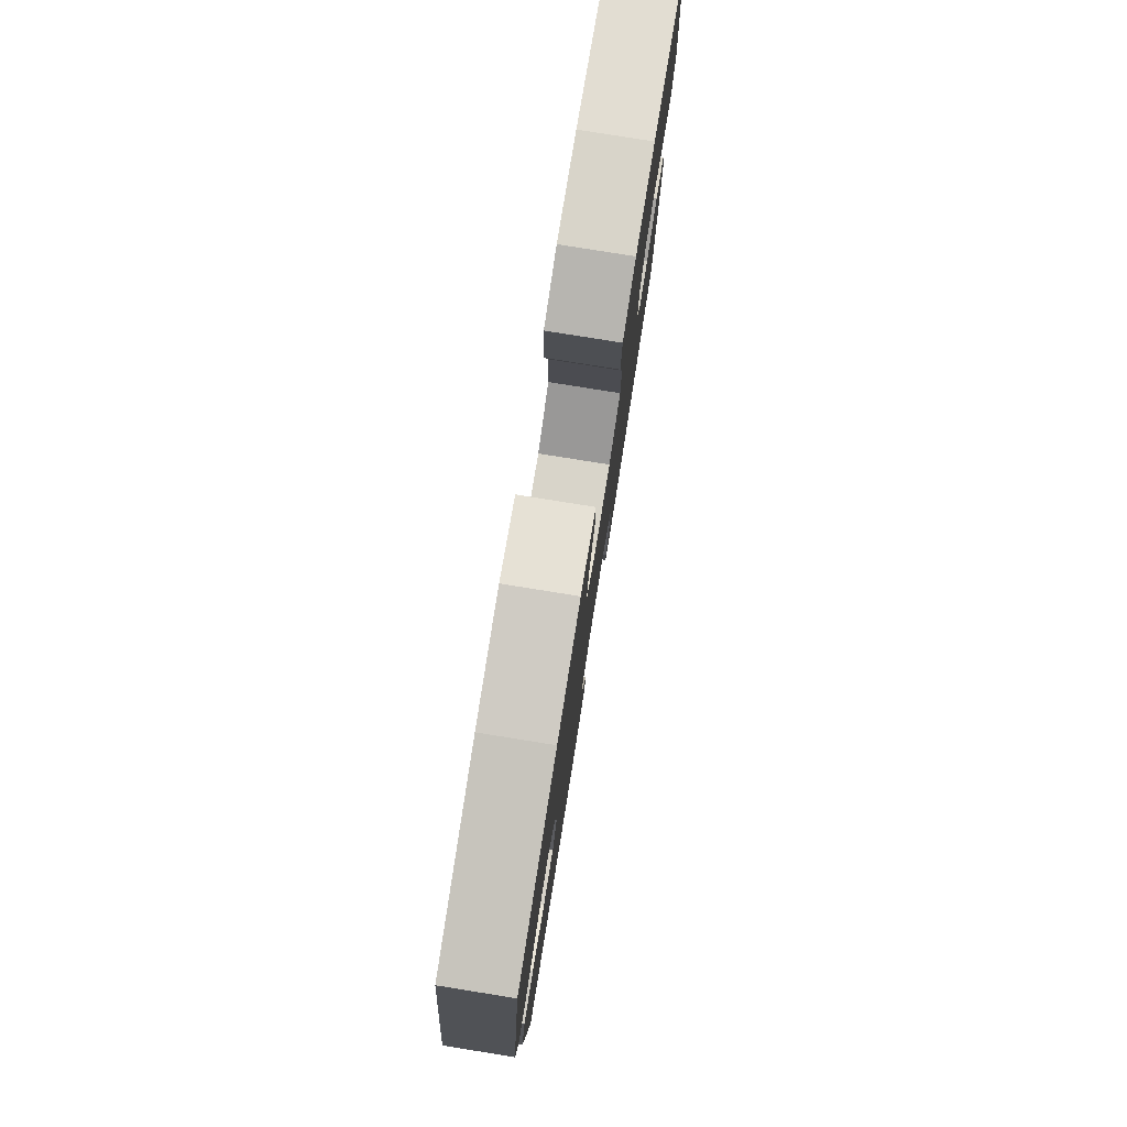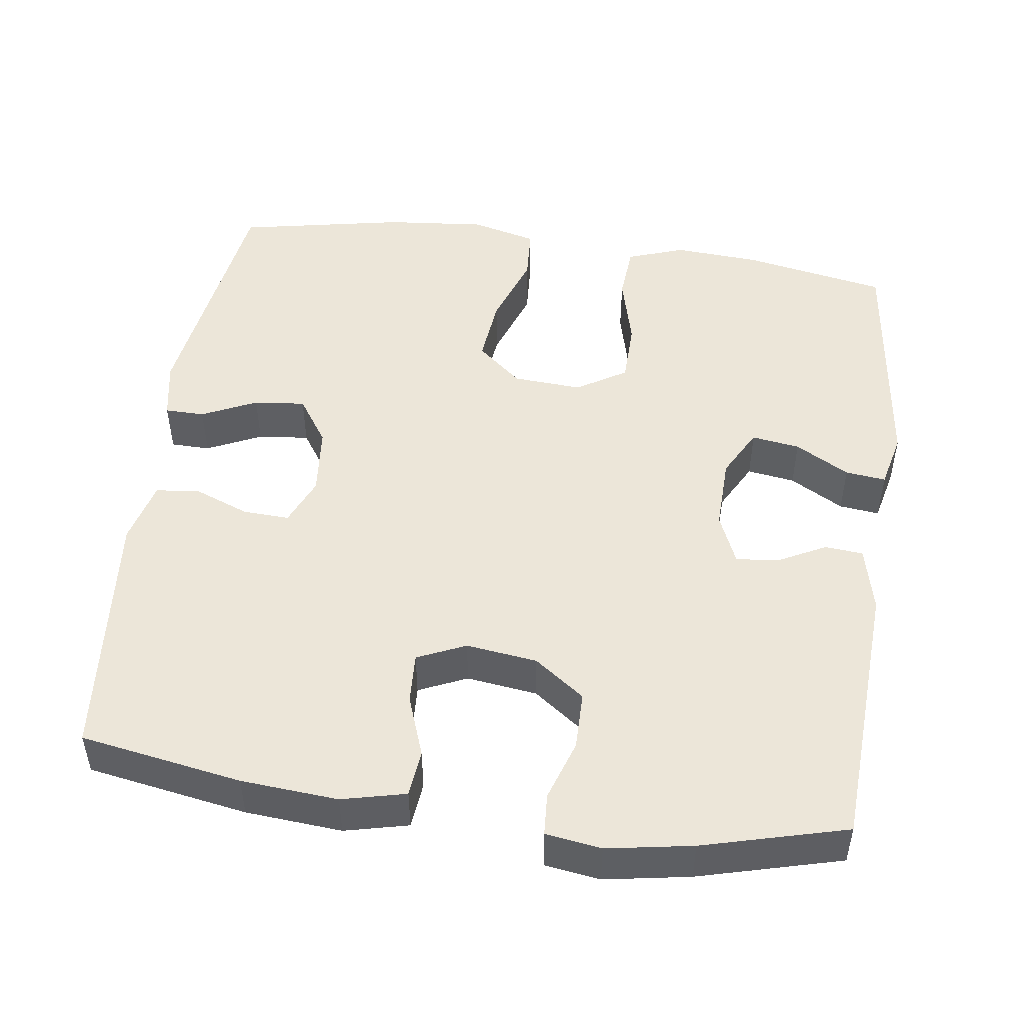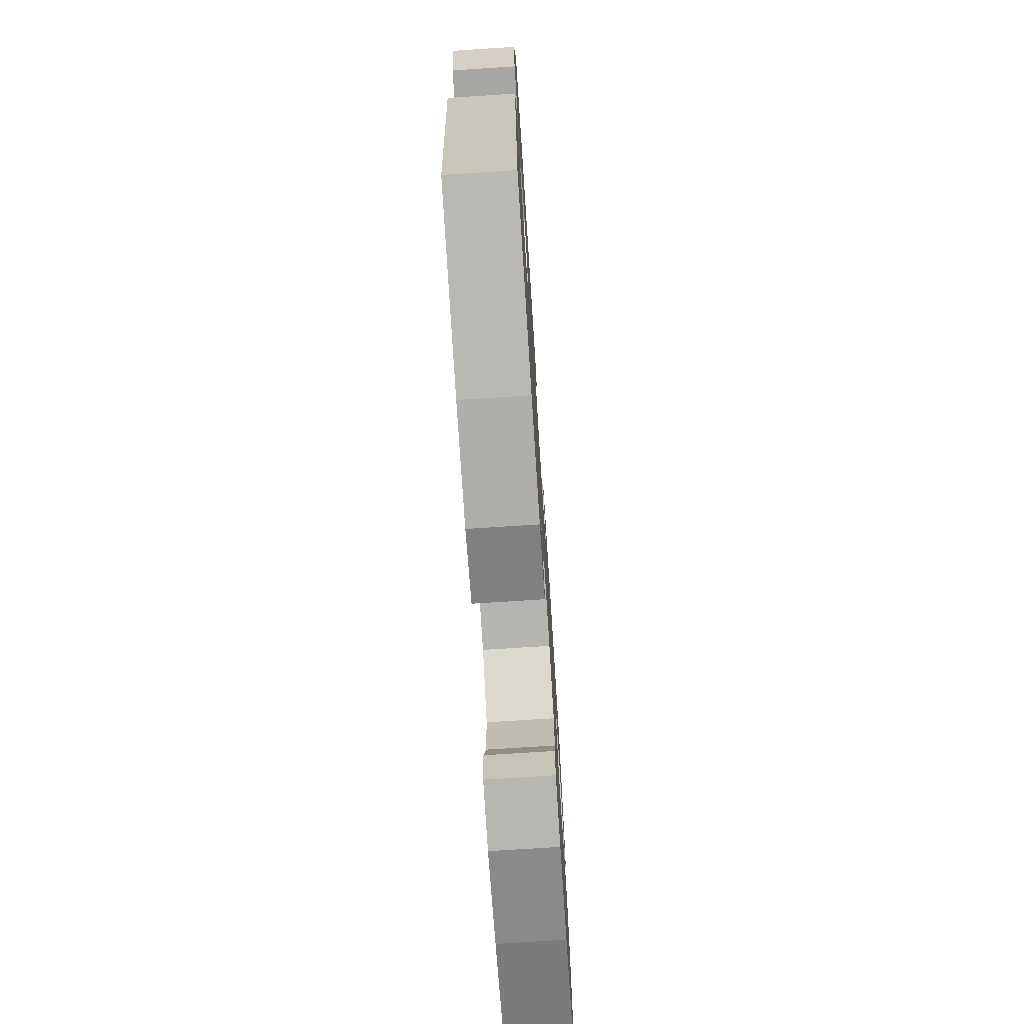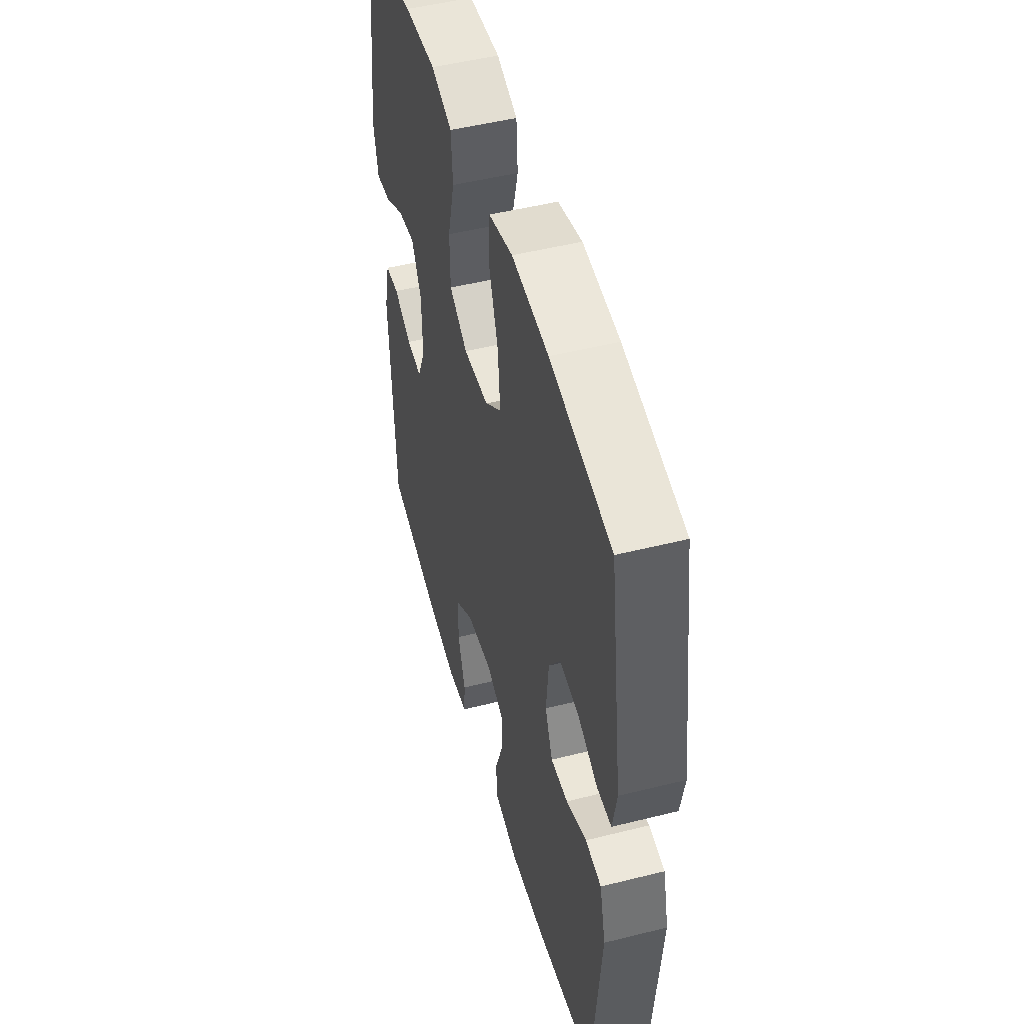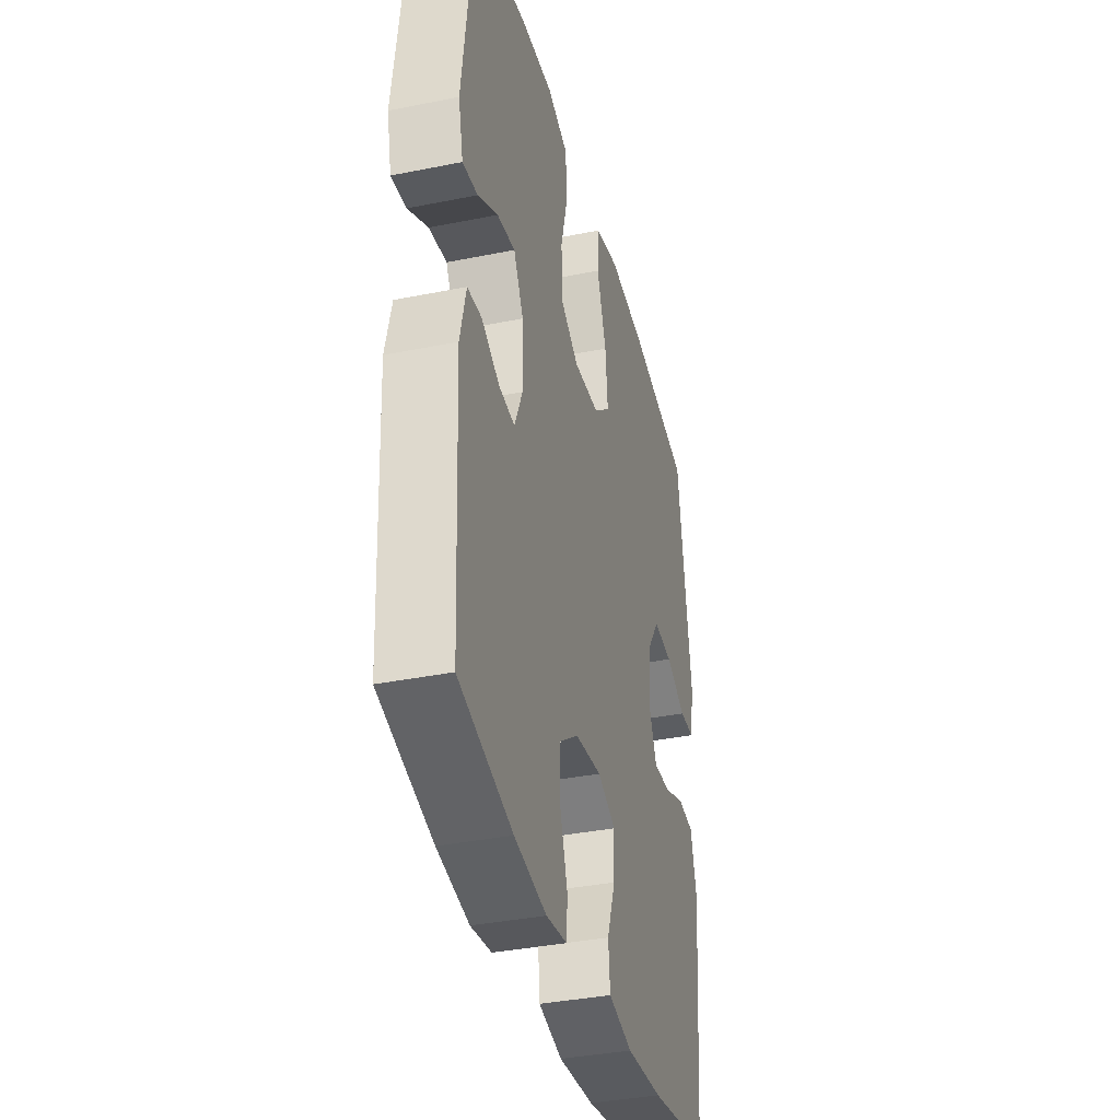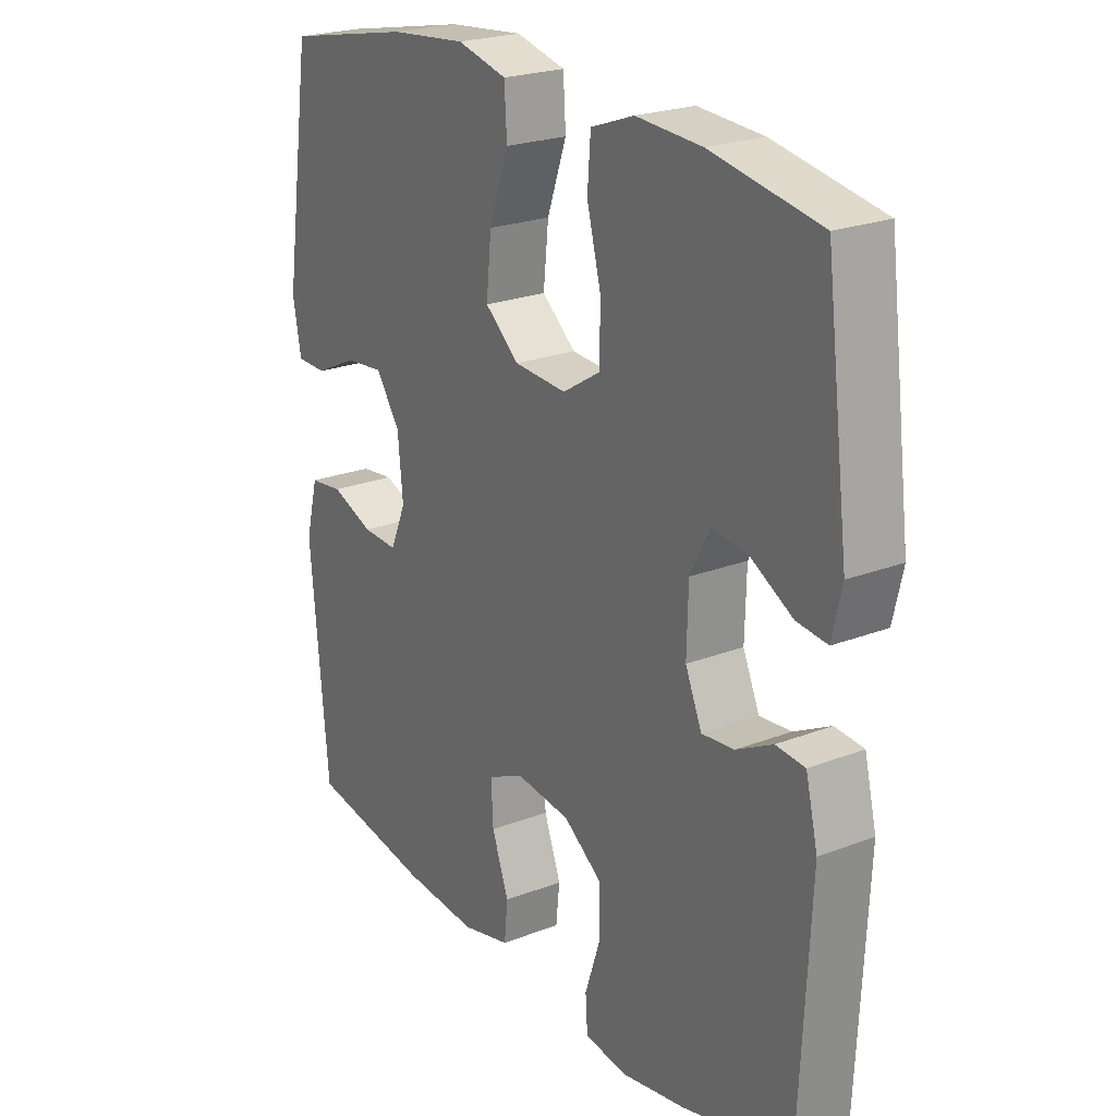
<metadata>
{"format":"obj","ext":"obj","renderer":"f3d","projection":"perspective","resolution":1024,"background":"white","views":[{"elev":79.1,"azim":99.1,"up":"+Z"},{"elev":49.4,"azim":-172.0,"up":"+Y"},{"elev":-73.3,"azim":93.7,"up":"+Z"},{"elev":49.4,"azim":74.5,"up":"+Z"},{"elev":-36.8,"azim":-75.4,"up":"+Z"},{"elev":22.9,"azim":-123.4,"up":"+Z"}]}
</metadata>
<code>
o path112_path112.001
v 0.2713 0.0375 0.5476
v 0.1357 0.0375 0.5607
v 0.04724 0.0375 0.5383
v 0.04265 0.0375 0.4656
v 0.07739 0.0375 0.3671
v 0.08651 0.0375 0.2777
v 0.02561 0.0375 0.2264
v -0.06746 0.0375 0.2205
v -0.1343 0.0375 0.2618
v -0.1359 0.0375 0.3459
v -0.1106 0.0375 0.4433
v -0.1164 0.0375 0.5186
v -0.193 0.0375 0.546
v -0.3096 0.0375 0.5387
v -0.5039 0.0375 0.5027
v -0.5454 0.0375 0.1739
v -0.5281 0.0375 0.09888
v -0.4735 0.0375 0.1049
v -0.4006 0.0375 0.1458
v -0.3354 0.0375 0.1553
v -0.2998 0.0375 0.0889
v -0.2972 0.0375 -0.01073
v -0.3267 0.0375 -0.07915
v -0.3837 0.0375 -0.07386
v -0.4492 0.0375 -0.03997
v -0.5009 0.0375 -0.04451
v -0.5224 0.0375 -0.1337
v -0.5039 0.0375 -0.4993
v -0.3098 0.0375 -0.551
v -0.1938 0.0375 -0.5713
v -0.1183 0.0375 -0.5604
v -0.1146 0.0375 -0.5036
v -0.1419 0.0375 -0.4214
v -0.1411 0.0375 -0.3429
v -0.07299 0.0375 -0.2934
v 0.02321 0.0375 -0.2812
v 0.08871 0.0375 -0.3106
v 0.08502 0.0375 -0.3796
v 0.05488 0.0375 -0.4621
v 0.06136 0.0375 -0.5254
v 0.1478 0.0375 -0.546
v 0.2791 0.0375 -0.536
v 0.4978 0.0375 -0.4993
v 0.5295 0.0375 -0.1533
v 0.5075 0.0375 -0.06758
v 0.4488 0.0375 -0.06062
v 0.3738 0.0375 -0.08963
v 0.3109 0.0375 -0.09241
v 0.283 0.0375 -0.02707
v 0.2922 0.0375 0.06699
v 0.3349 0.0375 0.13
v 0.4043 0.0375 0.1228
v 0.4784 0.0375 0.08799
v 0.5319 0.0375 0.08863
v 0.5468 0.0375 0.1684
v 0.4978 0.0375 0.5027
v 0.2713 -0.0375 0.5476
v 0.1357 -0.0375 0.5607
v 0.04724 -0.0375 0.5383
v 0.04265 -0.0375 0.4656
v 0.07739 -0.0375 0.3671
v 0.08651 -0.0375 0.2777
v 0.02561 -0.0375 0.2264
v -0.06746 -0.0375 0.2205
v -0.1343 -0.0375 0.2618
v -0.1359 -0.0375 0.3459
v -0.1106 -0.0375 0.4433
v -0.1164 -0.0375 0.5186
v -0.193 -0.0375 0.546
v -0.3096 -0.0375 0.5387
v -0.5039 -0.0375 0.5027
v -0.5454 -0.0375 0.1739
v -0.5281 -0.0375 0.09888
v -0.4735 -0.0375 0.1049
v -0.4006 -0.0375 0.1458
v -0.3354 -0.0375 0.1553
v -0.2998 -0.0375 0.0889
v -0.2972 -0.0375 -0.01073
v -0.3267 -0.0375 -0.07915
v -0.3837 -0.0375 -0.07386
v -0.4492 -0.0375 -0.03997
v -0.5009 -0.0375 -0.04451
v -0.5224 -0.0375 -0.1337
v -0.5039 -0.0375 -0.4993
v -0.3098 -0.0375 -0.551
v -0.1938 -0.0375 -0.5713
v -0.1183 -0.0375 -0.5604
v -0.1146 -0.0375 -0.5036
v -0.1419 -0.0375 -0.4214
v -0.1411 -0.0375 -0.3429
v -0.07299 -0.0375 -0.2934
v 0.02321 -0.0375 -0.2812
v 0.08871 -0.0375 -0.3106
v 0.08502 -0.0375 -0.3796
v 0.05488 -0.0375 -0.4621
v 0.06136 -0.0375 -0.5254
v 0.1478 -0.0375 -0.546
v 0.2791 -0.0375 -0.536
v 0.4978 -0.0375 -0.4993
v 0.5295 -0.0375 -0.1533
v 0.5075 -0.0375 -0.06758
v 0.4488 -0.0375 -0.06062
v 0.3738 -0.0375 -0.08963
v 0.3109 -0.0375 -0.09241
v 0.283 -0.0375 -0.02707
v 0.2922 -0.0375 0.06699
v 0.3349 -0.0375 0.13
v 0.4043 -0.0375 0.1228
v 0.4784 -0.0375 0.08799
v 0.5319 -0.0375 0.08863
v 0.5468 -0.0375 0.1684
v 0.4978 -0.0375 0.5027
v -0.5454 0.0375 0.1739
v -0.5281 0.0375 0.09888
v -0.5281 0.0375 0.09888
v -0.4735 0.0375 0.1049
v -0.5009 0.0375 -0.04451
v -0.5009 0.0375 -0.04451
v -0.5224 0.0375 -0.1337
v -0.5039 0.0375 0.5027
v -0.5039 0.0375 0.5027
v -0.5039 0.0375 -0.4993
v -0.5039 0.0375 -0.4993
v -0.4492 0.0375 -0.03997
v -0.4006 0.0375 0.1458
v -0.3837 0.0375 -0.07386
v -0.3098 0.0375 -0.551
v -0.3096 0.0375 0.5387
v -0.3354 0.0375 0.1553
v -0.3354 0.0375 0.1553
v -0.3267 0.0375 -0.07915
v -0.3267 0.0375 -0.07915
v -0.2998 0.0375 0.0889
v -0.2972 0.0375 -0.01073
v -0.1938 0.0375 -0.5713
v -0.193 0.0375 0.546
v -0.1183 0.0375 -0.5604
v -0.1183 0.0375 -0.5604
v -0.1164 0.0375 0.5186
v -0.1164 0.0375 0.5186
v -0.1419 0.0375 -0.4214
v -0.1411 0.0375 -0.3429
v -0.1146 0.0375 -0.5036
v -0.1343 0.0375 0.2618
v -0.1359 0.0375 0.3459
v -0.07299 0.0375 -0.2934
v -0.1106 0.0375 0.4433
v -0.06746 0.0375 0.2205
v 0.02321 0.0375 -0.2812
v 0.02561 0.0375 0.2264
v 0.08871 0.0375 -0.3106
v 0.08871 0.0375 -0.3106
v 0.08651 0.0375 0.2777
v 0.04724 0.0375 0.5383
v 0.04724 0.0375 0.5383
v 0.04265 0.0375 0.4656
v 0.07739 0.0375 0.3671
v 0.1357 0.0375 0.5607
v 0.08502 0.0375 -0.3796
v 0.05488 0.0375 -0.4621
v 0.06136 0.0375 -0.5254
v 0.06136 0.0375 -0.5254
v 0.1478 0.0375 -0.546
v 0.2713 0.0375 0.5476
v 0.2791 0.0375 -0.536
v 0.283 0.0375 -0.02707
v 0.2922 0.0375 0.06699
v 0.3109 0.0375 -0.09241
v 0.3109 0.0375 -0.09241
v 0.3349 0.0375 0.13
v 0.3349 0.0375 0.13
v 0.3738 0.0375 -0.08963
v 0.4043 0.0375 0.1228
v 0.4488 0.0375 -0.06062
v 0.4784 0.0375 0.08799
v 0.5075 0.0375 -0.06758
v 0.5075 0.0375 -0.06758
v 0.4978 0.0375 0.5027
v 0.4978 0.0375 0.5027
v 0.4978 0.0375 -0.4993
v 0.4978 0.0375 -0.4993
v 0.5319 0.0375 0.08863
v 0.5319 0.0375 0.08863
v 0.5295 0.0375 -0.1533
v 0.5468 0.0375 0.1684
v -0.5454 -0.0375 0.1739
v -0.5281 -0.0375 0.09888
v -0.5281 -0.0375 0.09888
v -0.4735 -0.0375 0.1049
v -0.5009 -0.0375 -0.04451
v -0.5009 -0.0375 -0.04451
v -0.5224 -0.0375 -0.1337
v -0.5039 -0.0375 0.5027
v -0.5039 -0.0375 0.5027
v -0.5039 -0.0375 -0.4993
v -0.5039 -0.0375 -0.4993
v -0.4492 -0.0375 -0.03997
v -0.4006 -0.0375 0.1458
v -0.3837 -0.0375 -0.07386
v -0.3098 -0.0375 -0.551
v -0.3096 -0.0375 0.5387
v -0.3354 -0.0375 0.1553
v -0.3354 -0.0375 0.1553
v -0.3267 -0.0375 -0.07915
v -0.3267 -0.0375 -0.07915
v -0.2998 -0.0375 0.0889
v -0.2972 -0.0375 -0.01073
v -0.1938 -0.0375 -0.5713
v -0.193 -0.0375 0.546
v -0.1183 -0.0375 -0.5604
v -0.1183 -0.0375 -0.5604
v -0.1164 -0.0375 0.5186
v -0.1164 -0.0375 0.5186
v -0.1419 -0.0375 -0.4214
v -0.1411 -0.0375 -0.3429
v -0.1146 -0.0375 -0.5036
v -0.1343 -0.0375 0.2618
v -0.1359 -0.0375 0.3459
v -0.07299 -0.0375 -0.2934
v -0.1106 -0.0375 0.4433
v -0.06746 -0.0375 0.2205
v 0.02321 -0.0375 -0.2812
v 0.02561 -0.0375 0.2264
v 0.08871 -0.0375 -0.3106
v 0.08871 -0.0375 -0.3106
v 0.08651 -0.0375 0.2777
v 0.04724 -0.0375 0.5383
v 0.04724 -0.0375 0.5383
v 0.04265 -0.0375 0.4656
v 0.07739 -0.0375 0.3671
v 0.1357 -0.0375 0.5607
v 0.08502 -0.0375 -0.3796
v 0.05488 -0.0375 -0.4621
v 0.06136 -0.0375 -0.5254
v 0.06136 -0.0375 -0.5254
v 0.1478 -0.0375 -0.546
v 0.2713 -0.0375 0.5476
v 0.2791 -0.0375 -0.536
v 0.283 -0.0375 -0.02707
v 0.2922 -0.0375 0.06699
v 0.3109 -0.0375 -0.09241
v 0.3109 -0.0375 -0.09241
v 0.3349 -0.0375 0.13
v 0.3349 -0.0375 0.13
v 0.3738 -0.0375 -0.08963
v 0.4043 -0.0375 0.1228
v 0.4488 -0.0375 -0.06062
v 0.4784 -0.0375 0.08799
v 0.5075 -0.0375 -0.06758
v 0.5075 -0.0375 -0.06758
v 0.4978 -0.0375 0.5027
v 0.4978 -0.0375 0.5027
v 0.4978 -0.0375 -0.4993
v 0.4978 -0.0375 -0.4993
v 0.5319 -0.0375 0.08863
v 0.5319 -0.0375 0.08863
v 0.5295 -0.0375 -0.1533
v 0.5468 -0.0375 0.1684
f 208 214 200
f 245 257 247
f 241 224 238
f 231 230 237
f 246 248 258
f 197 192 199
f 220 209 218
f 223 239 240
f 222 224 239
f 202 193 198
f 222 207 219
f 212 209 220
f 187 189 186
f 207 222 221
f 239 224 241
f 226 243 237
f 223 222 239
f 236 233 234
f 214 208 216
f 247 257 249
f 238 232 236
f 227 229 231
f 200 215 195
f 241 238 245
f 237 243 251
f 221 206 207
f 223 240 226
f 251 246 258
f 238 224 232
f 219 204 215
f 192 215 204
f 217 206 221
f 201 218 209
f 204 199 192
f 221 222 223
f 195 215 192
f 243 226 240
f 251 243 246
f 204 219 207
f 215 200 214
f 193 202 201
f 245 253 257
f 232 233 236
f 190 192 197
f 253 245 238
f 230 231 229
f 210 216 208
f 230 226 237
f 206 217 202
f 258 248 255
f 186 198 193
f 201 202 218
f 218 202 217
f 198 186 189
f 16 115 188 72
f 17 18 74 73
f 118 27 83 191
f 121 16 72 194
f 27 123 196 83
f 25 26 82 81
f 18 19 75 74
f 24 25 81 80
f 28 29 85 84
f 14 15 71 70
f 19 130 203 75
f 132 24 80 205
f 20 21 77 76
f 22 23 79 78
f 29 30 86 85
f 13 14 70 69
f 21 22 78 77
f 30 138 211 86
f 140 13 69 213
f 33 34 90 89
f 32 33 89 88
f 31 32 88 87
f 9 10 66 65
f 34 35 91 90
f 11 12 68 67
f 10 11 67 66
f 8 9 65 64
f 35 36 92 91
f 7 8 64 63
f 36 152 225 92
f 6 7 63 62
f 155 4 60 228
f 4 5 61 60
f 2 3 59 58
f 38 39 95 94
f 39 162 235 95
f 40 41 97 96
f 5 6 62 61
f 37 38 94 93
f 1 2 58 57
f 41 42 98 97
f 49 50 106 105
f 169 49 105 242
f 50 171 244 106
f 47 48 104 103
f 51 52 108 107
f 46 47 103 102
f 52 53 109 108
f 177 46 102 250
f 179 1 57 252
f 42 181 254 98
f 53 183 256 109
f 44 45 101 100
f 43 44 100 99
f 55 56 112 111
f 54 55 111 110
f 135 127 141
f 172 174 184
f 168 165 151
f 158 164 157
f 173 185 175
f 124 126 119
f 147 145 136
f 150 167 166
f 149 166 151
f 129 125 120
f 149 146 134
f 139 147 136
f 114 113 116
f 134 148 149
f 166 168 151
f 153 164 170
f 150 166 149
f 163 161 160
f 141 143 135
f 174 176 184
f 165 163 159
f 154 158 156
f 127 122 142
f 168 172 165
f 164 178 170
f 148 134 133
f 150 153 167
f 178 185 173
f 165 159 151
f 146 142 131
f 119 131 142
f 144 148 133
f 128 136 145
f 131 119 126
f 148 150 149
f 122 119 142
f 170 167 153
f 178 173 170
f 131 134 146
f 142 141 127
f 120 128 129
f 172 184 180
f 159 163 160
f 117 124 119
f 180 165 172
f 157 156 158
f 137 135 143
f 157 164 153
f 133 129 144
f 185 182 175
f 113 120 125
f 128 145 129
f 145 144 129
f 125 116 113

</code>
